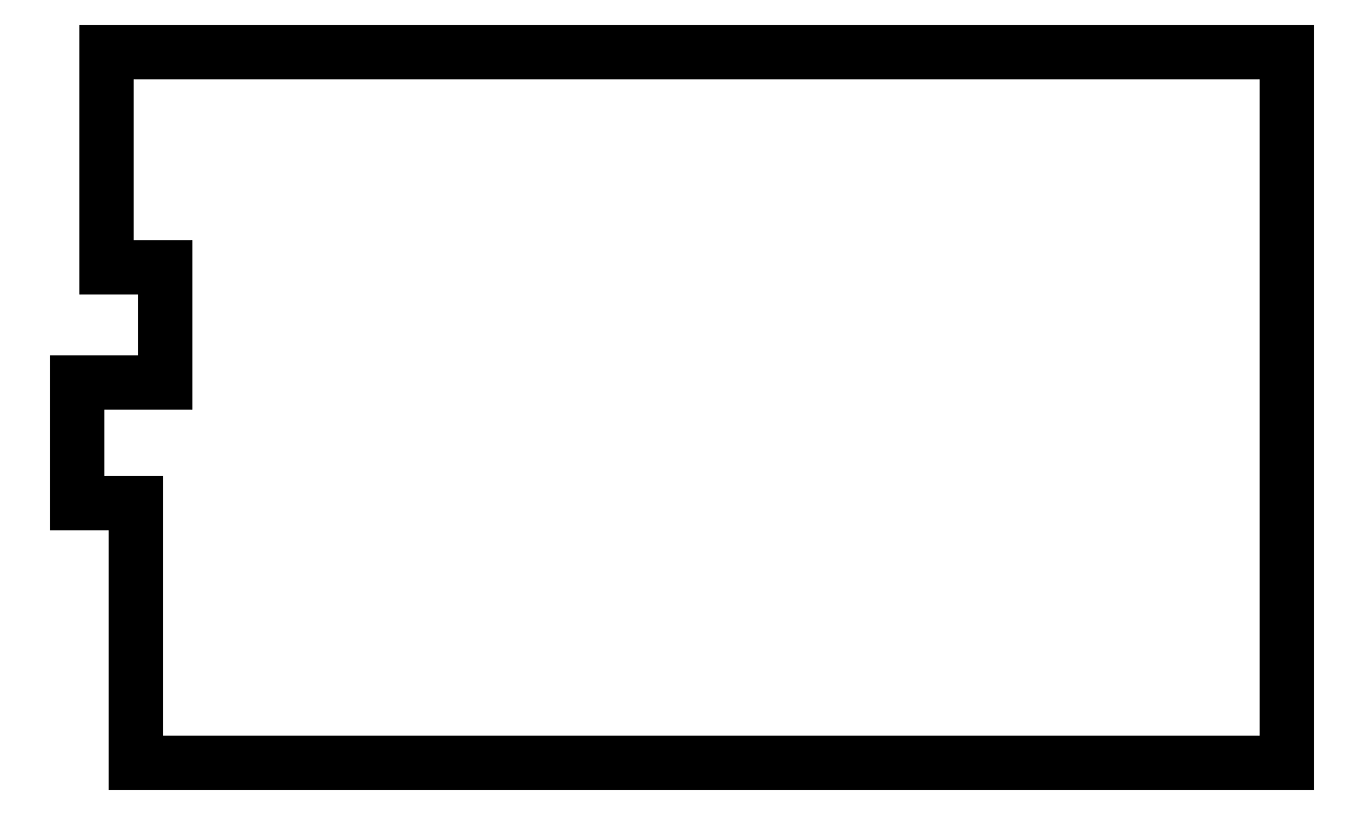
<metadata>
{"format":"dxf","ext":"dxf","renderer":"ezdxf+matplotlib","layout":"modelspace","background":"white","min_lineweight":24,"dpi":150}
</metadata>
<code>
0
SECTION
2
ENTITIES
0
LINE
8
BLACK
10
234.3
20
-155.6
11
48.01
21
-155.6
0
LINE
8
BLACK
10
48.01
20
-155.6
11
48.01
21
-113.5
0
LINE
8
BLACK
10
48.01
20
-113.5
11
38.51
21
-113.5
0
LINE
8
BLACK
10
38.51
20
-113.5
11
38.51
21
-93.98
0
LINE
8
BLACK
10
38.51
20
-93.98
11
52.78
21
-93.98
0
LINE
8
BLACK
10
52.78
20
-93.98
11
52.78
21
-75.44
0
LINE
8
BLACK
10
52.78
20
-75.44
11
43.23
21
-75.44
0
LINE
8
BLACK
10
43.23
20
-75.44
11
43.23
21
-40.54
0
LINE
8
BLACK
10
43.23
20
-40.54
11
234.3
21
-40.54
0
LINE
8
BLACK
10
234.3
20
-40.54
11
234.3
21
-155.6
0
ENDSEC
0
EOF

</code>
